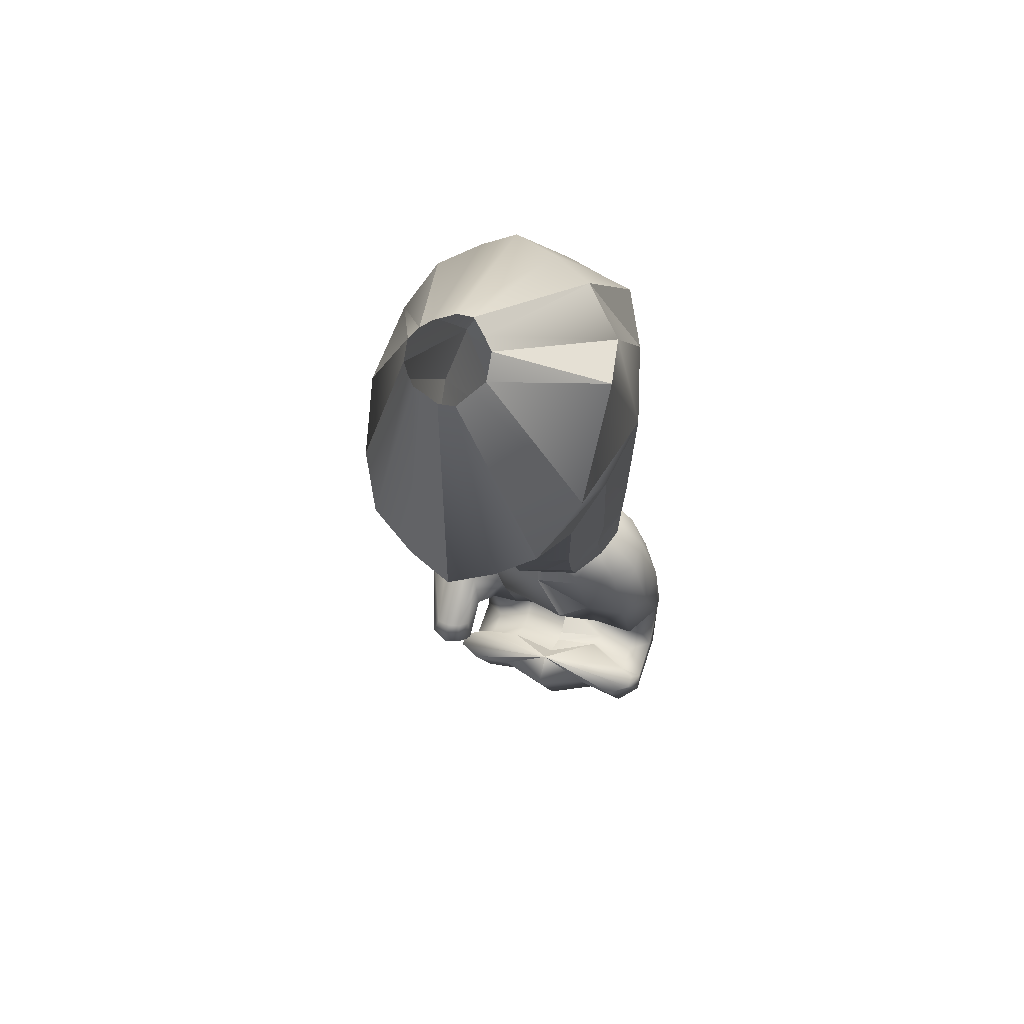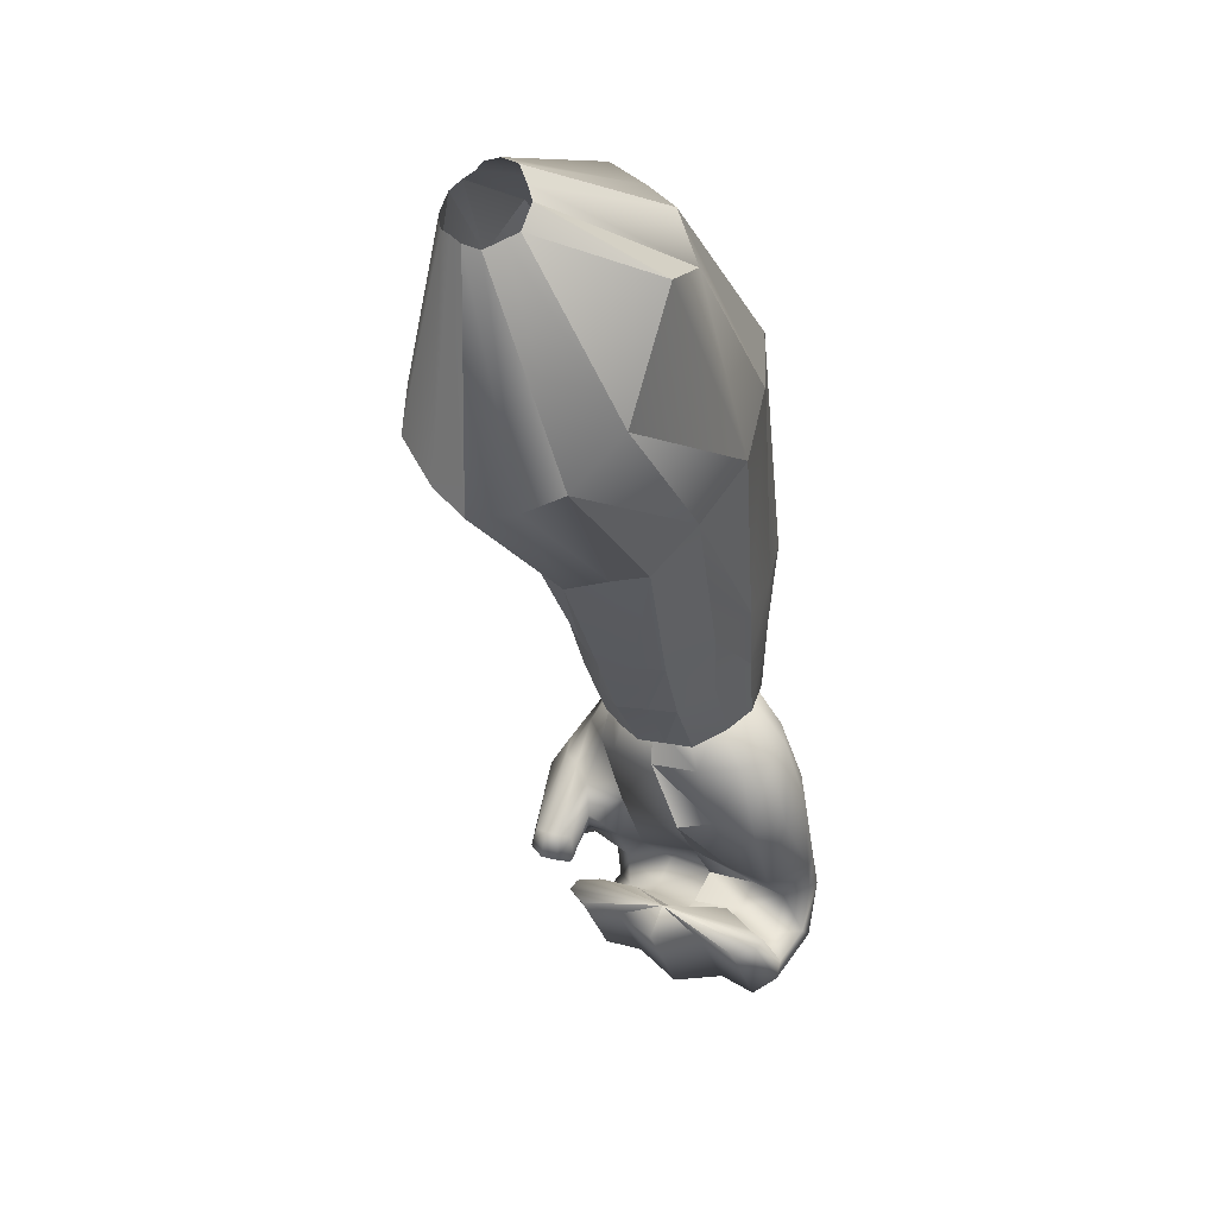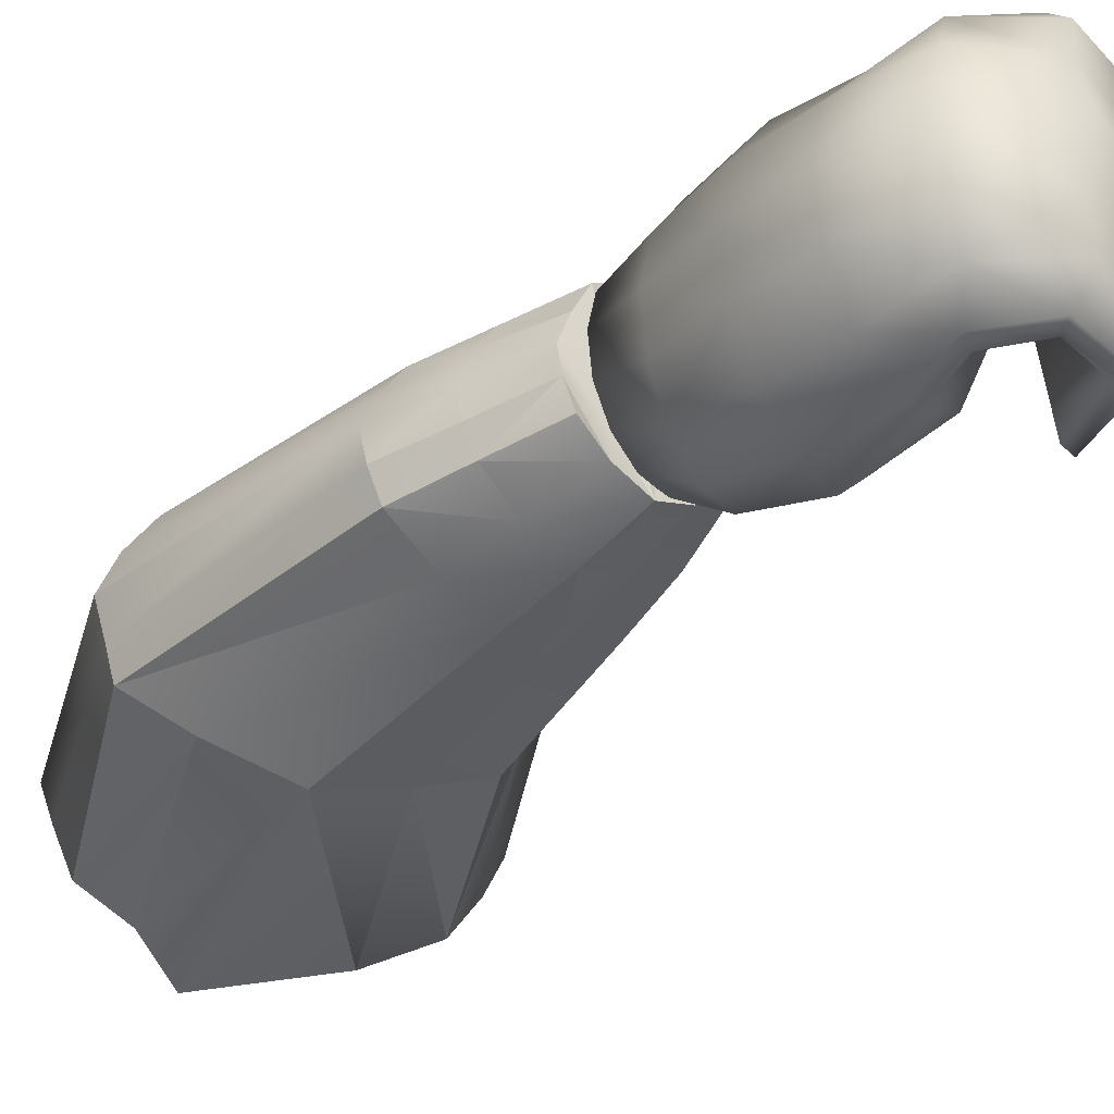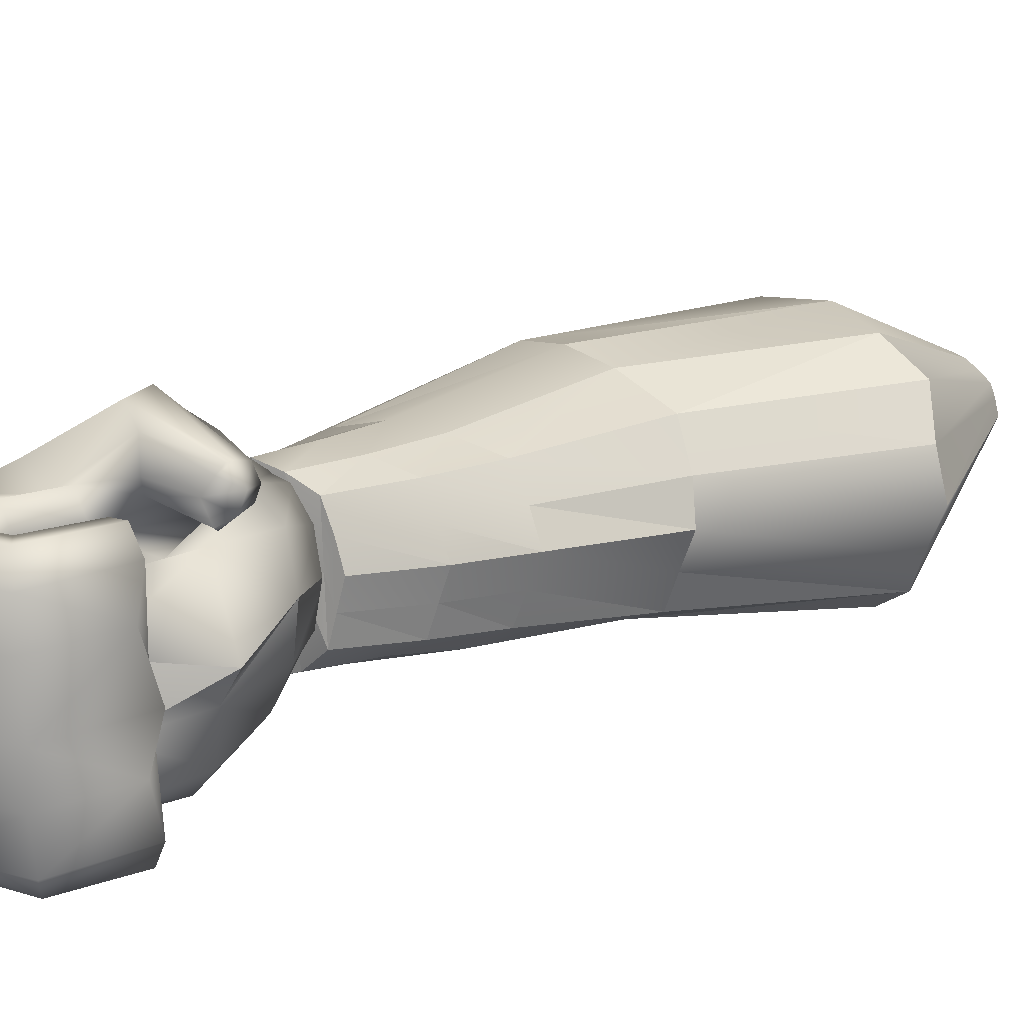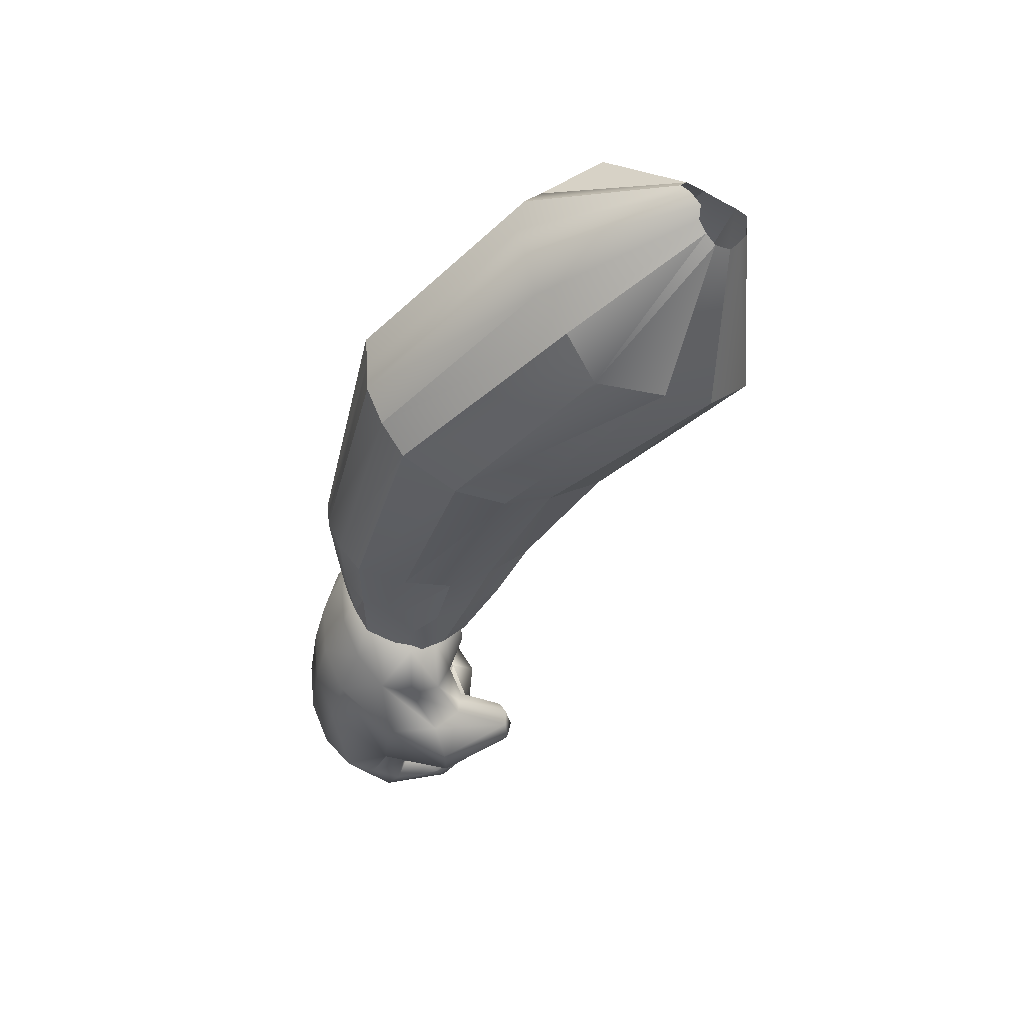
<metadata>
{"format":"obj","ext":"obj","renderer":"f3d","projection":"perspective","resolution":1024,"background":"white","views":[{"elev":51.3,"azim":107.9,"up":"+Y"},{"elev":28.1,"azim":121.1,"up":"+Y"},{"elev":-38.2,"azim":-58.0,"up":"+Z"},{"elev":16.2,"azim":24.3,"up":"+Z"},{"elev":58.2,"azim":-14.6,"up":"+Y"}]}
</metadata>
<code>
v  0.2653 0.416 0.0073
v  0.2755 -0.0795 0.127
v  0.3181 -0.1613 0.0186
v  -0.2887 0.3686 0.0233
v  -0.2345 0.3214 0.124
v  0.1325 0.5092 0.0047
v  0.2307 0.4087 -0.1304
v  0.2654 -0.126 -0.3019
v  0.1554 0.0006 -0.3862
v  0.1438 0.4875 0.033
v  0.1498 -0.0201 0.1972
v  0.2343 0.4209 0.0329
v  -0.1788 0.1932 0.2003
v  -0.665 -0.125 0.0849
v  -0.2914 0.4268 -0.069
v  -0.7186 -0.039 -0.0913
v  -0.285 0.3916 -0.1712
v  -0.2375 0.3701 -0.277
v  -0.6989 -0.0572 -0.188
v  -0.1665 0.27 -0.376
v  0.0142 0.3052 -0.4104
v  -0.3894 -0.2773 -0.395
v  -0.2406 -0.3938 -0.3488
v  0.3077 -0.1778 -0.2037
v  0.3563 -0.1951 -0.0937
v  -0.0368 -0.544 -0.0966
v  -0.1164 -0.4464 0.1011
v  0.0059 0.1057 0.2249
v  -0.2765 -0.3765 0.1603
v  -0.6915 -0.7825 0.091
v  -0.8163 -0.7567 0.0284
v  -0.8165 -0.9342 0.0337
v  -0.8548 -0.7286 -0.0455
v  -0.8726 -0.7049 -0.1182
v  -0.8627 -0.8836 -0.106
v  -0.8587 -0.7135 -0.1928
v  -0.8285 -0.7256 -0.2664
v  -0.8518 -0.8919 -0.1786
v  -0.6811 -0.7436 -0.3192
v  -0.536 -0.7682 -0.3416
v  -0.5854 -0.9452 -0.3195
v  -0.4091 -0.8019 -0.3095
v  -0.2853 -0.8441 -0.2377
v  -0.4775 -0.9814 -0.2764
v  -0.2541 -0.8459 -0.1587
v  -0.2228 -0.8476 -0.0797
v  -0.3276 -1.021 -0.0698
v  -0.2624 -0.8199 -0.0025
v  -0.3182 -0.7886 0.0738
v  -0.4076 -0.9783 0.0745
v  -0.4423 -0.798 0.1115
v  -0.5644 -0.8019 0.1242
v  -0.5137 -0.9872 0.1088
v  -0.8388 -1.089 -0.0272
v  -0.8497 -1.068 -0.0935
v  -0.7477 -1.095 -0.1957
v  0.2732 0.392 -0.0999
v  0.1143 0.5335 -0.0933
v  0.1332 0.4989 -0.1256
v  0.2024 0.4208 -0.1523
v  0.1512 0.4718 -0.1496
v  -0.5431 -0.234 0.1606
v  -0.7016 -0.0759 0.0001
v  -0.6835 -0.074 -0.2782
v  -0.5643 -0.1645 -0.3451
v  -0.1183 -0.4953 -0.287
v  -0.0806 -0.5167 -0.1951
v  -0.0594 -0.5066 -0.0013
v  -0.4103 -0.3168 0.1826
v  -0.7093 -0.9587 0.0891
v  -0.8159 -1.113 0.0399
v  -0.7402 -1.134 0.094
v  -0.8527 -0.9059 -0.0355
v  -0.8264 -0.9046 -0.2475
v  -0.823 -1.087 -0.2288
v  -0.8454 -1.075 -0.1618
v  -0.7095 -0.9201 -0.2995
v  -0.6457 -1.123 -0.2979
v  -0.742 -1.1 -0.2748
v  -0.379 -1.018 -0.2206
v  -0.4941 -1.188 -0.2037
v  -0.569 -1.152 -0.2671
v  -0.3544 -1.019 -0.1467
v  -0.4563 -1.189 -0.0596
v  -0.4752 -1.188 -0.1316
v  -0.3613 -1.009 0.0002
v  -0.5163 -1.165 0.0763
v  -0.4817 -1.178 0.0087
v  -0.6091 -0.9769 0.1249
v  -0.6634 -1.15 0.1269
v  -0.5903 -1.159 0.11
v  -0.7308 -1.118 -0.129
v  -0.6546 -1.137 -0.0855
v  -0.5788 -1.169 -0.0384
v  0.2766 0.4135 -0.0231
v  0.1428 0.5346 -0.0201
v  0.2054 0.4281 0.0526
v  0.2886 0.4035 -0.0604
v  0.1274 0.5453 -0.0562
v  0.163 0.4632 0.056
v  -0.5052 -1.176 -0.0637
v  -0.5255 -1.751 -0.1004
v  -0.5908 -1.801 -0.1038
v  -0.6096 -1.787 0.031
v  -0.5902 -1.786 0.1392
v  -0.5635 -1.796 0.199
v  -0.5229 -1.802 0.1993
v  -0.4907 -1.808 0.1397
v  -0.5046 -1.817 0.0312
v  -0.4581 -1.816 -0.1025
v  -0.5002 -1.804 -0.237
v  -0.4787 -1.795 -0.3441
v  -0.5114 -1.777 -0.4035
v  -0.552 -1.771 -0.4038
v  -0.5781 -1.773 -0.3445
v  -0.6495 -1.784 -0.2383
v  -0.79 -1.793 -0.1058
v  -0.8071 -1.801 0.0297
v  -0.7283 -1.845 0.0267
v  -0.7016 -1.84 -0.1071
v  -0.7484 -1.794 0.1397
v  -0.7471 -1.892 0.1319
v  -0.7807 -1.778 0.1994
v  -0.7908 -1.903 0.1906
v  -0.8728 -1.788 0.1988
v  -0.8281 -1.937 0.1883
v  -0.9491 -1.82 0.1355
v  -0.8515 -1.986 0.1257
v  -1.002 -1.834 0.0248
v  -0.8727 -1.99 0.0174
v  -1.019 -1.83 -0.1115
v  -0.8749 -2.013 -0.1183
v  -0.9972 -1.82 -0.2469
v  -0.8683 -1.977 -0.2508
v  -0.9396 -1.807 -0.3546
v  -0.8394 -1.973 -0.358
v  -0.8622 -1.762 -0.4118
v  -0.8166 -1.911 -0.4145
v  -0.817 -1.751 -0.4102
v  -0.7793 -1.878 -0.4122
v  -0.7769 -1.78 -0.3503
v  -0.735 -1.879 -0.3518
v  -0.8026 -1.788 -0.242
v  -0.7239 -1.832 -0.2415
v  -0.7021 -1.669 -0.0982
v  -0.6699 -1.675 0.0482
v  -0.6698 -1.677 0.1255
v  -0.6867 -1.704 0.2147
v  -0.7709 -1.655 0.1766
v  -0.8311 -1.636 0.2276
v  -0.9671 -1.613 0.0464
v  -0.9893 -1.601 -0.1001
v  -0.9623 -1.598 -0.2464
v  -0.8914 -1.606 -0.3634
v  -0.7906 -1.623 -0.428
v  -0.7619 -1.641 -0.4275
v  -0.6519 -1.657 -0.3619
v  -0.6642 -1.661 -0.2446
v  -0.5123 -1.469 -0.1513
v  -0.5716 -1.473 0.0594
v  -0.6588 -1.472 0.0257
v  -0.4532 -1.653 0.1544
v  -0.4552 -1.637 0.1451
v  -0.4176 -1.634 0.1759
v  -0.4701 -1.667 0.209
v  -0.4036 -1.628 0.2187
v  -0.4456 -1.657 0.246
v  -0.4279 -1.62 0.265
v  -0.4374 -1.638 0.2636
v  -0.8091 -1.444 0.2376
v  -0.9245 -1.427 0.0566
v  -0.9474 -1.417 -0.09
v  -0.9205 -1.412 -0.2362
v  -0.8491 -1.415 -0.3531
v  -0.7474 -1.424 -0.4175
v  -0.6354 -1.438 -0.4167
v  -0.576 -1.454 -0.3507
v  -0.5654 -1.458 -0.2334
v  -0.4991 -1.284 -0.0773
v  -0.5208 -1.288 0.0512
v  -0.5813 -1.311 0.1289
v  -0.4613 -1.576 0.1547
v  -0.4299 -1.558 0.1751
v  -0.4187 -1.554 0.2094
v  -0.4307 -1.563 0.2493
v  -0.8053 -1.284 0.151
v  -0.8568 -1.247 0.0487
v  -0.875 -1.238 -0.0801
v  -0.8533 -1.234 -0.2087
v  -0.7959 -1.236 -0.3114
v  -0.7142 -1.243 -0.3681
v  -0.6244 -1.254 -0.3674
v  -0.5719 -1.264 -0.3098
v  -0.5173 -1.276 -0.2062
v  -0.5108 -1.153 -0.071
v  -0.5293 -1.156 0.0188
v  -0.5787 -1.153 0.0905
v  -0.6216 -1.15 0.1033
v  -0.6325 -1.295 0.1935
v  -0.6992 -1.141 0.1296
v  -0.7221 -1.272 0.2102
v  -0.7686 -1.13 0.0891
v  -0.816 -1.121 0.0167
v  -0.8321 -1.114 -0.0733
v  -0.8136 -1.111 -0.1631
v  -0.7642 -1.114 -0.2348
v  -0.6937 -1.121 -0.2743
v  -0.6161 -1.13 -0.2737
v  -0.5743 -1.137 -0.2334
v  -0.5269 -1.147 -0.161
v  -0.6521 -1.09 -0.0697
v  -0.6018 -1.622 0.1846
v  -0.5799 -1.668 0.2317
v  -0.5964 -1.642 0.2997
v  -0.6519 -1.595 0.3385
v  -0.528 -1.534 0.1379
v  -0.6544 -1.495 0.3409
v  -0.5559 -1.442 0.1623
v  -0.5703 -1.411 0.2027
v  -0.584 -1.399 0.2449
v  -0.6665 -1.4 0.2833
v  -0.6908 -1.85 0.027
v  -0.6703 -1.842 -0.1067
v  -0.6612 -1.901 0.1328
v  -0.66 -1.925 0.1915
v  -0.6357 -1.969 0.1897
v  -0.6069 -2.01 0.1283
v  -0.6177 -2.006 0.0205
v  -0.5765 -2.034 -0.1147
v  -0.6134 -1.992 -0.2476
v  -0.5949 -1.997 -0.3554
v  -0.6242 -1.943 -0.4131
v  -0.6485 -1.899 -0.4113
v  -0.6491 -1.887 -0.3509
v  -0.6864 -1.837 -0.2412
o brazoder
g brazoder
f 1 2 3
f 4 5 6
f 7 8 9
f 6 5 10
f 11 2 12
f 13 5 14
f 4 15 16
f 17 18 19
f 20 21 22
f 9 8 23
f 24 25 26
f 3 2 27
f 11 28 29
f 30 31 32
f 33 34 35
f 36 37 38
f 39 40 41
f 42 43 44
f 45 46 47
f 48 49 50
f 51 52 53
f 54 55 56
f 24 8 57
f 58 18 17
f 59 18 58
f 60 21 61
f 20 18 59
f 10 5 13
f 62 31 30
f 63 34 33
f 64 37 36
f 65 40 39
f 66 43 42
f 67 46 45
f 68 49 48
f 69 52 51
f 70 71 72
f 73 55 54
f 74 75 76
f 77 78 79
f 80 81 82
f 83 84 85
f 86 87 88
f 89 90 91
f 76 75 79
f 92 78 93
f 85 84 88
f 91 90 94
f 93 78 82
f 3 25 95
f 1 3 95
f 96 15 4
f 4 6 96
f 9 21 60
f 7 9 60
f 12 2 1
f 97 28 11
f 11 12 97
f 14 31 62
f 62 28 13
f 13 14 62
f 16 34 63
f 63 5 4
f 4 16 63
f 19 34 16
f 16 15 17
f 17 19 16
f 22 40 65
f 65 18 20
f 20 22 65
f 23 40 22
f 22 21 9
f 9 23 22
f 26 46 67
f 67 8 24
f 24 26 67
f 27 49 68
f 68 25 3
f 3 27 68
f 29 49 27
f 27 2 11
f 11 29 27
f 32 71 70
f 70 52 30
f 30 32 70
f 35 55 73
f 73 31 33
f 33 35 73
f 38 55 35
f 35 34 36
f 36 38 35
f 41 78 77
f 77 37 39
f 39 41 77
f 44 78 41
f 41 40 42
f 42 44 41
f 47 84 83
f 83 43 45
f 45 47 83
f 50 87 86
f 86 46 48
f 48 50 86
f 53 87 50
f 50 49 51
f 51 53 50
f 56 78 92
f 92 71 54
f 54 56 92
f 98 25 24
f 24 57 98
f 95 25 98
f 99 15 96
f 17 15 99
f 58 17 99
f 57 8 7
f 61 21 20
f 20 59 61
f 100 28 97
f 13 28 100
f 10 13 100
f 30 52 69
f 69 28 62
f 62 30 69
f 33 31 14
f 14 5 63
f 63 33 14
f 36 34 19
f 19 18 64
f 64 36 19
f 39 37 64
f 64 18 65
f 65 39 64
f 42 40 23
f 23 8 66
f 66 42 23
f 45 43 66
f 66 8 67
f 67 45 66
f 48 46 26
f 26 25 68
f 68 48 26
f 51 49 29
f 29 28 69
f 69 51 29
f 72 90 89
f 89 52 70
f 70 72 89
f 54 71 32
f 32 31 73
f 73 54 32
f 76 55 38
f 38 37 74
f 74 76 38
f 79 75 74
f 74 37 77
f 77 79 74
f 82 78 44
f 44 43 80
f 80 82 44
f 85 81 80
f 80 43 83
f 83 85 80
f 88 84 47
f 47 46 86
f 86 88 47
f 91 87 53
f 53 52 89
f 89 91 53
f 79 78 56
f 56 55 76
f 76 79 56
f 93 90 72
f 72 71 92
f 92 93 72
f 88 87 101
f 101 81 85
f 85 88 101
f 94 81 101
f 101 87 91
f 91 94 101
f 82 81 94
f 94 90 93
f 93 82 94
f 102 103 104
f 102 104 105
f 102 105 106
f 102 106 107
f 102 107 108
f 102 108 109
f 102 109 110
f 102 110 111
f 102 111 112
f 102 112 113
f 102 113 114
f 102 114 115
f 102 115 116
f 102 116 103
f 117 118 119
f 119 120 117
f 119 118 121
f 121 122 119
f 121 123 124
f 124 122 121
f 124 123 125
f 125 126 124
f 126 125 127
f 127 128 126
f 127 129 130
f 130 128 127
f 130 129 131
f 131 132 130
f 131 133 134
f 134 132 131
f 134 133 135
f 135 136 134
f 135 137 138
f 138 136 135
f 137 139 140
f 140 138 137
f 140 139 141
f 141 142 140
f 141 143 144
f 144 142 141
f 144 143 117
f 144 117 120
f 145 146 118
f 118 117 145
f 146 147 121
f 121 118 146
f 121 147 148
f 148 123 121
f 123 148 149
f 149 125 123
f 125 149 150
f 150 127 125
f 127 150 151
f 151 129 127
f 129 151 152
f 152 131 129
f 152 153 133
f 133 131 152
f 153 154 135
f 135 133 153
f 154 155 137
f 137 135 154
f 155 156 139
f 139 137 155
f 156 157 141
f 141 139 156
f 141 157 158
f 158 143 141
f 143 158 145
f 143 145 117
f 145 159 160
f 160 146 145
f 146 160 161
f 161 147 146
f 162 163 164
f 164 165 162
f 165 164 166
f 166 167 165
f 167 166 168
f 168 169 167
f 150 170 171
f 171 151 150
f 151 171 172
f 172 152 151
f 172 173 153
f 153 152 172
f 173 174 154
f 154 153 173
f 174 175 155
f 155 154 174
f 175 176 156
f 156 155 175
f 176 177 157
f 157 156 176
f 177 178 158
f 158 157 177
f 158 178 159
f 158 159 145
f 179 180 160
f 160 159 179
f 160 180 181
f 181 161 160
f 182 183 164
f 164 163 182
f 183 184 166
f 166 164 183
f 166 184 185
f 185 168 166
f 186 187 171
f 171 170 186
f 187 188 172
f 172 171 187
f 188 189 173
f 173 172 188
f 173 189 190
f 190 174 173
f 174 190 191
f 191 175 174
f 191 192 176
f 176 175 191
f 192 193 177
f 177 176 192
f 193 194 178
f 178 177 193
f 178 194 179
f 178 179 159
f 179 195 196
f 196 180 179
f 180 196 197
f 197 181 180
f 181 197 198
f 198 199 181
f 199 198 200
f 200 201 199
f 200 202 186
f 186 201 200
f 202 203 187
f 187 186 202
f 203 204 188
f 188 187 203
f 188 204 205
f 205 189 188
f 189 205 206
f 206 190 189
f 190 206 207
f 207 191 190
f 207 208 192
f 192 191 207
f 208 209 193
f 193 192 208
f 209 210 194
f 194 193 209
f 194 210 195
f 194 195 179
f 211 196 195
f 211 197 196
f 211 198 197
f 211 200 198
f 211 202 200
f 211 203 202
f 211 204 203
f 211 205 204
f 211 206 205
f 211 207 206
f 211 208 207
f 211 209 208
f 211 210 209
f 211 195 210
f 148 147 212
f 212 213 148
f 148 213 214
f 214 149 148
f 149 214 215
f 215 150 149
f 147 161 216
f 216 212 147
f 170 150 215
f 215 217 170
f 161 181 218
f 218 216 161
f 181 199 219
f 219 218 181
f 199 201 220
f 220 219 199
f 201 186 221
f 221 220 201
f 170 217 221
f 221 186 170
f 216 163 162
f 162 212 216
f 212 162 165
f 165 213 212
f 213 165 167
f 167 214 213
f 215 169 168
f 168 217 215
f 214 167 169
f 169 215 214
f 216 218 182
f 182 163 216
f 218 219 183
f 183 182 218
f 219 220 184
f 184 183 219
f 220 221 185
f 185 184 220
f 217 168 185
f 185 221 217
f 120 119 222
f 222 223 120
f 122 224 222
f 222 119 122
f 122 124 225
f 225 224 122
f 126 226 225
f 225 124 126
f 128 227 226
f 226 126 128
f 128 130 228
f 228 227 128
f 132 229 228
f 228 130 132
f 132 134 230
f 230 229 132
f 136 231 230
f 230 134 136
f 136 138 232
f 232 231 136
f 140 233 232
f 232 138 140
f 142 234 233
f 233 140 142
f 142 144 235
f 235 234 142
f 144 120 223
f 223 235 144
f 223 222 104
f 104 103 223
f 224 105 104
f 104 222 224
f 224 225 106
f 106 105 224
f 225 226 107
f 107 106 225
f 226 227 108
f 108 107 226
f 227 228 109
f 109 108 227
f 229 110 109
f 109 228 229
f 229 230 111
f 111 110 229
f 231 112 111
f 111 230 231
f 232 113 112
f 112 231 232
f 233 114 113
f 113 232 233
f 233 234 115
f 115 114 233
f 234 235 116
f 116 115 234
f 235 223 103
f 103 116 235

</code>
